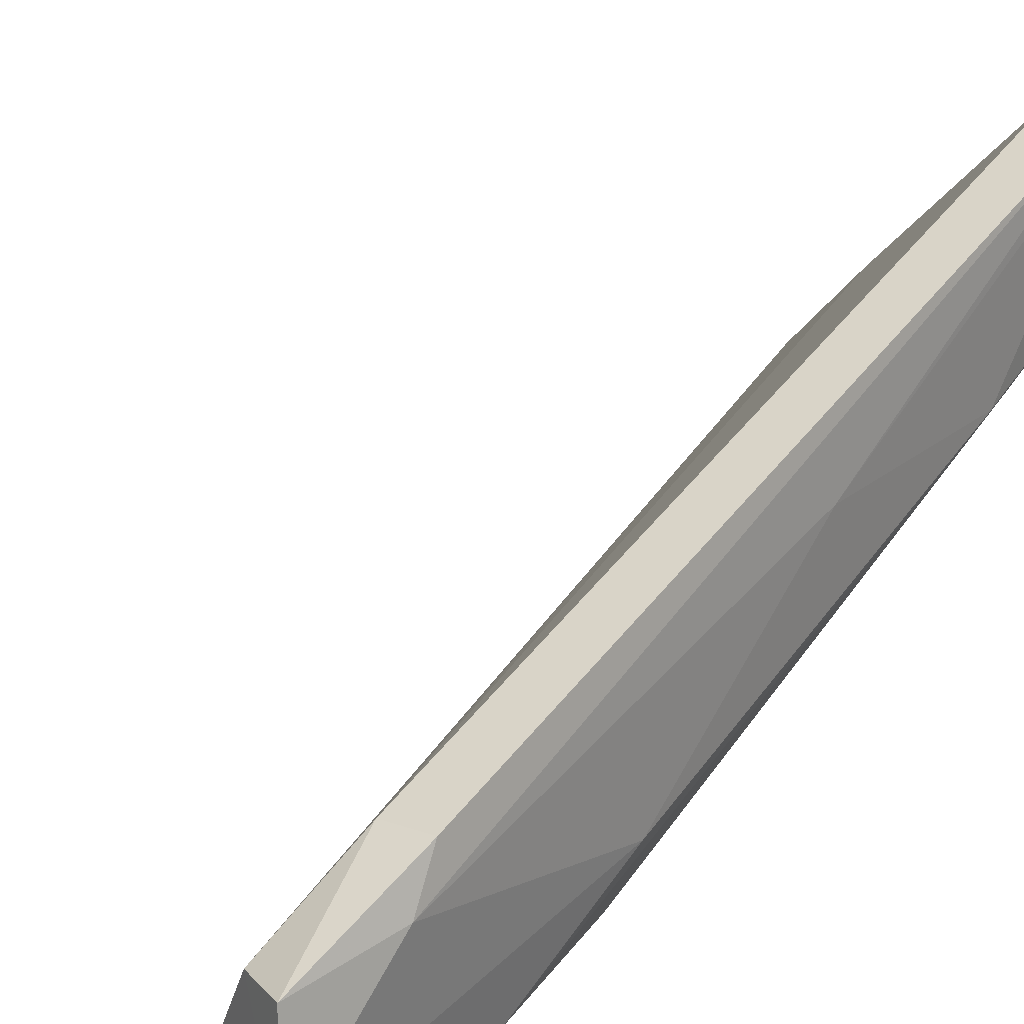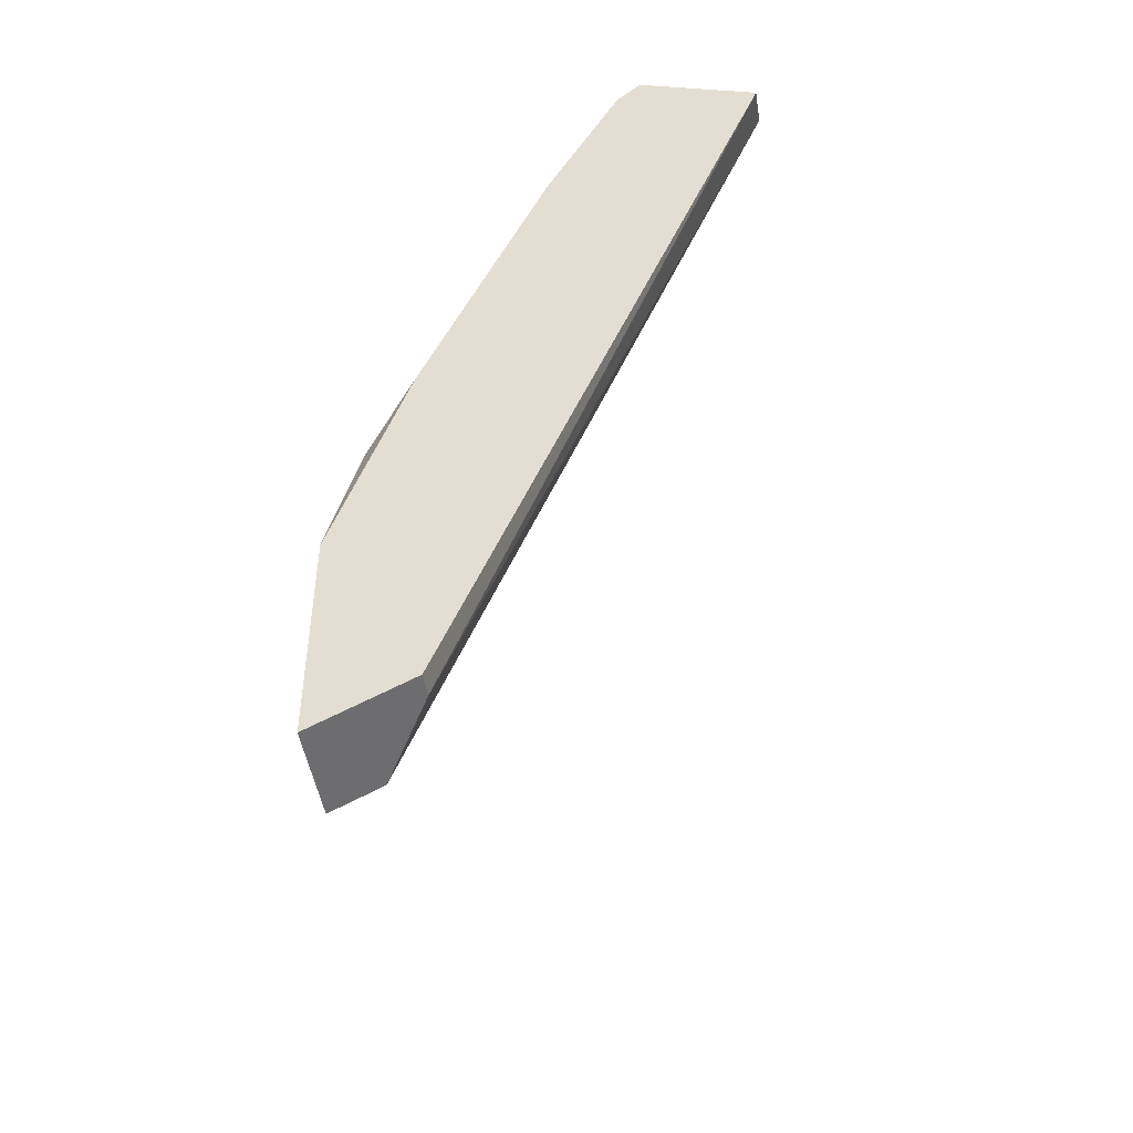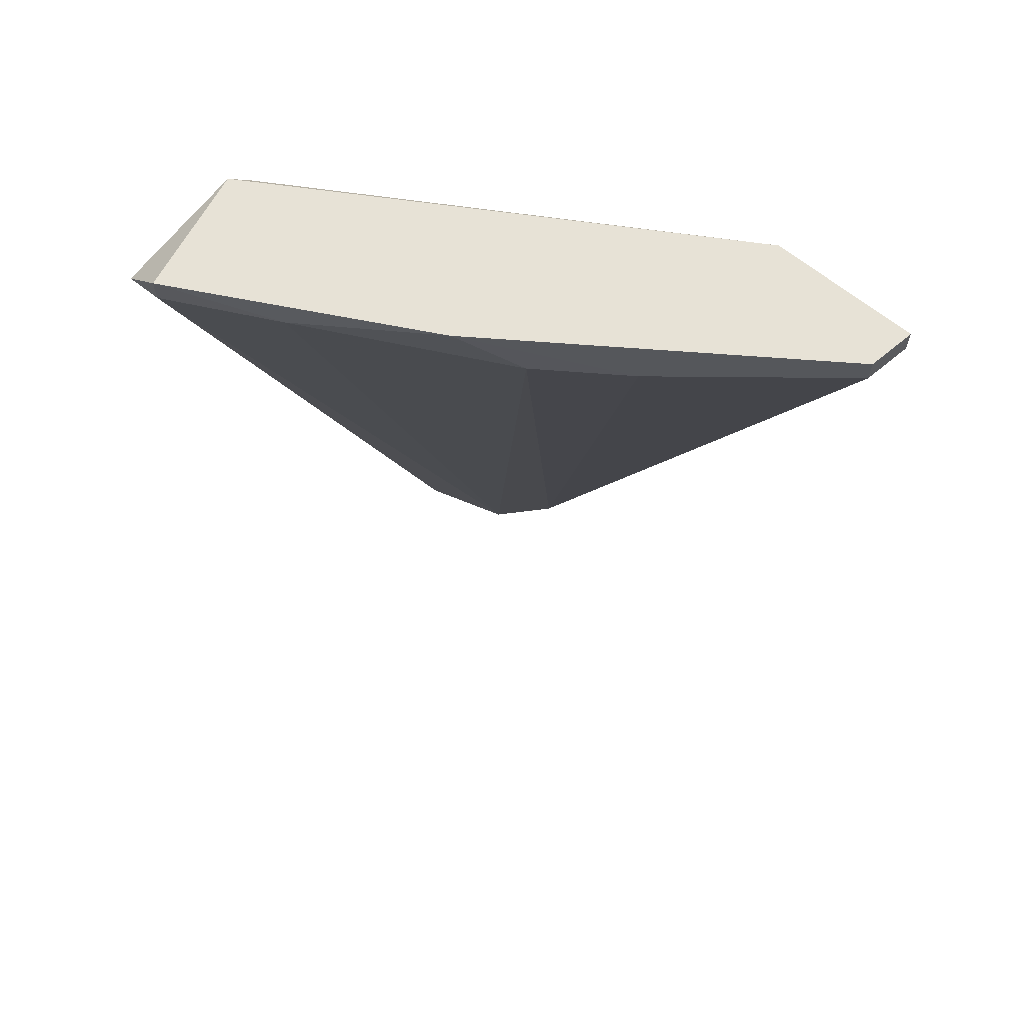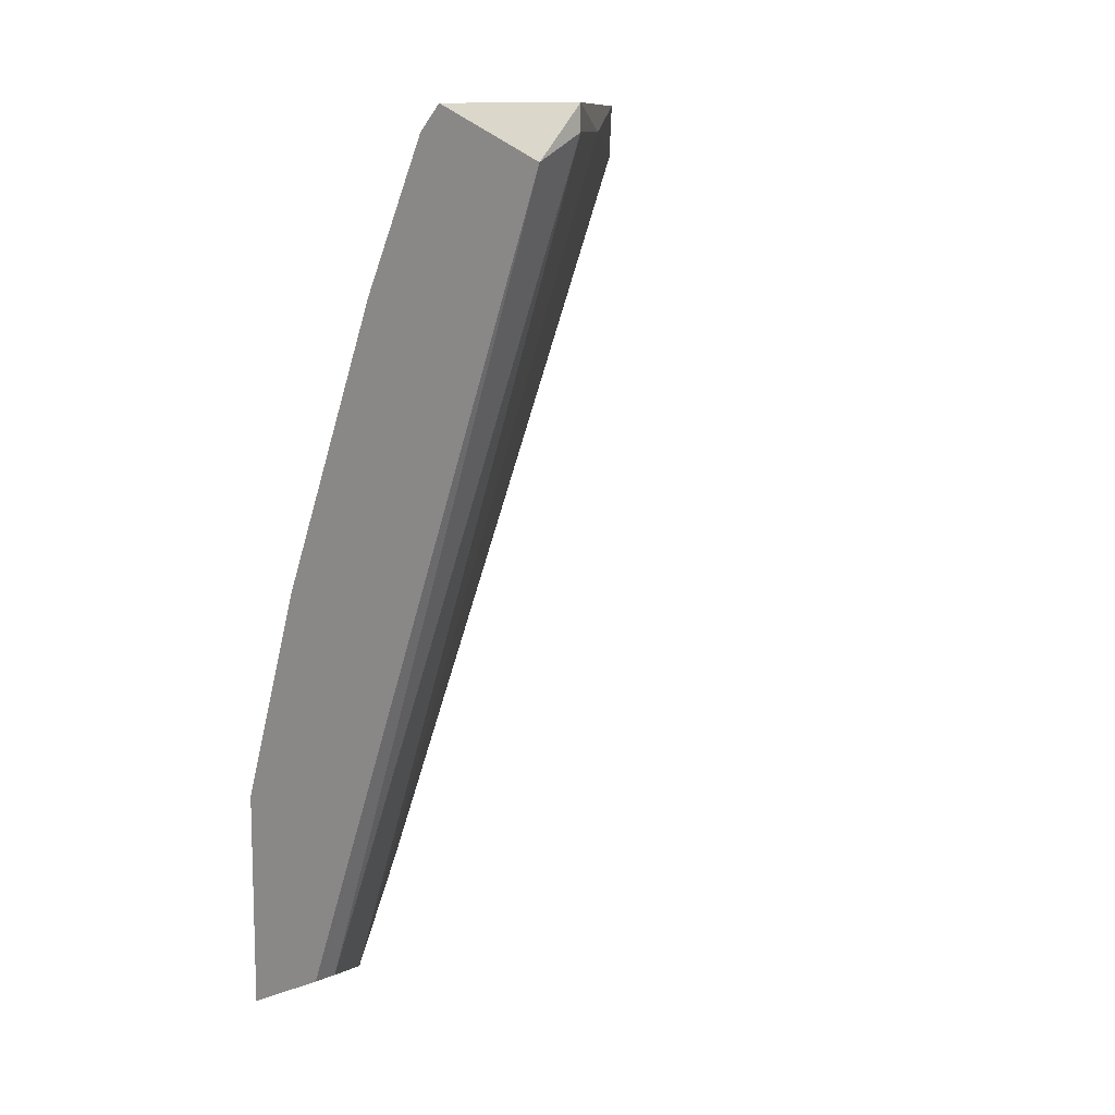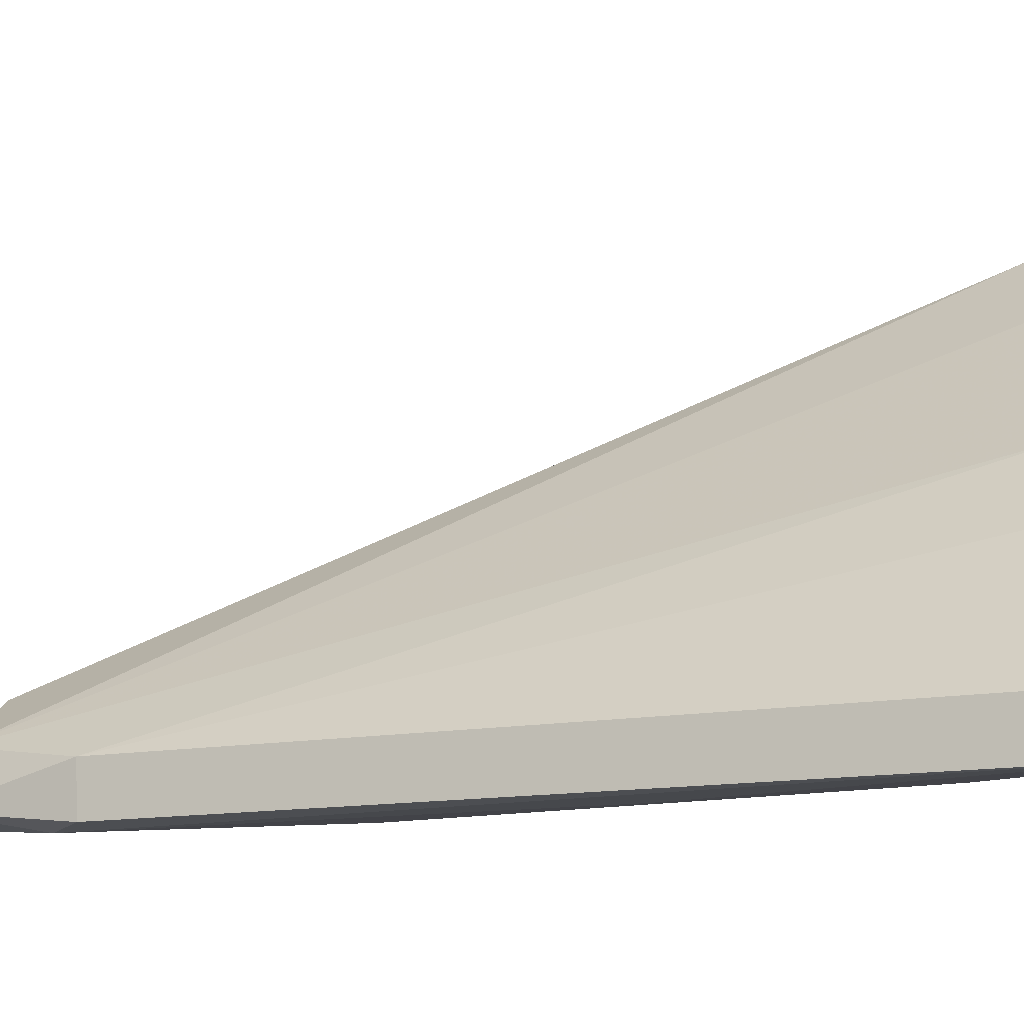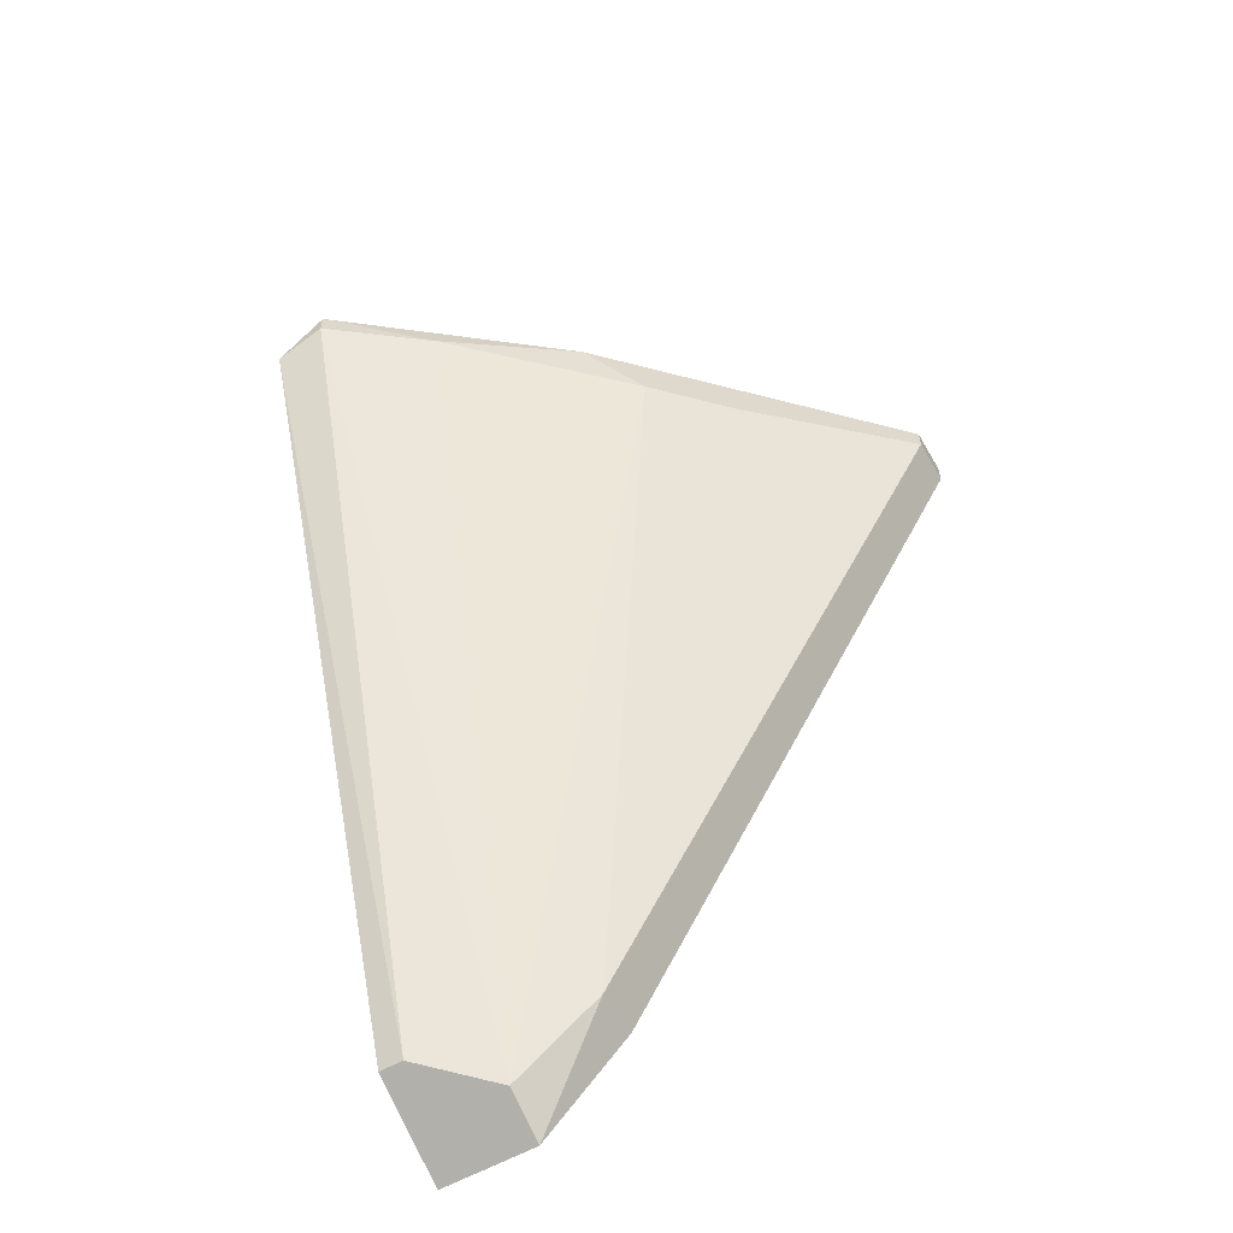
<metadata>
{"format":"obj","ext":"obj","renderer":"f3d","projection":"perspective","resolution":1024,"background":"white","views":[{"elev":16.0,"azim":37.5,"up":"+Z"},{"elev":-47.4,"azim":-170.9,"up":"+Y"},{"elev":63.5,"azim":-40.5,"up":"+Y"},{"elev":11.0,"azim":-135.4,"up":"+Y"},{"elev":75.8,"azim":87.3,"up":"+Z"},{"elev":-59.5,"azim":-60.0,"up":"+Y"}]}
</metadata>
<code>
v 0.03499 -0.04352 0.05087
v 0.03499 -0.04222 0.05087
v 0.01815 -0.04222 0.03663
v 0.0311 -0.07848 0.02238
v 0.0311 -0.09013 0.02756
v 0.0311 -0.09013 0.02238
v 0.02074 -0.05129 0.02238
v 0.02074 -0.04482 0.03921
v 0.03369 -0.04222 0.0431
v 0.03369 -0.04999 0.03921
v 0.03369 -0.06165 0.03792
v 0.01686 -0.04352 0.02238
v 0.02592 -0.08754 0.02368
v 0.02592 -0.08754 0.02238
v 0.02462 -0.04482 0.0431
v 0.0298 -0.07071 0.02368
v 0.0298 -0.08366 0.03145
v 0.009085 -0.04352 0.02497
v 0.009085 -0.04482 0.02238
v 0.009085 -0.04222 0.02497
v 0.02721 -0.06682 0.02238
v 0.03239 -0.072 0.02756
v 0.03239 -0.04352 0.05087
v 0.03239 -0.08366 0.03145
v 0.03239 -0.04222 0.05087
v 0.03239 -0.08495 0.02886
v 0.03239 -0.04611 0.03921
v 0.01556 -0.04222 0.02238
v 0.02851 -0.08884 0.02756
v 0.01297 -0.04352 0.03015
f 26 11 1
f 21 19 12
f 25 2 9
f 19 21 6
f 6 5 29
f 25 9 20
f 19 6 14
f 6 29 14
f 20 19 18
f 2 25 23
f 24 23 17
f 29 5 17
f 8 29 17
f 5 24 17
f 6 21 4
f 22 6 4
f 12 19 28
f 9 12 28
f 19 20 28
f 20 9 28
f 21 12 7
f 19 14 13
f 14 29 13
f 29 18 13
f 18 19 13
f 5 6 26
f 6 22 26
f 24 5 26
f 29 8 30
f 18 29 30
f 20 18 30
f 9 2 10
f 22 4 10
f 25 20 3
f 30 8 3
f 20 30 3
f 12 9 27
f 21 7 27
f 7 12 27
f 9 10 27
f 27 10 16
f 4 21 16
f 10 4 16
f 21 27 16
f 23 25 15
f 17 23 15
f 8 17 15
f 25 3 15
f 3 8 15
f 26 22 11
f 10 2 11
f 22 10 11
f 2 23 1
f 23 24 1
f 24 26 1
f 11 2 1

</code>
